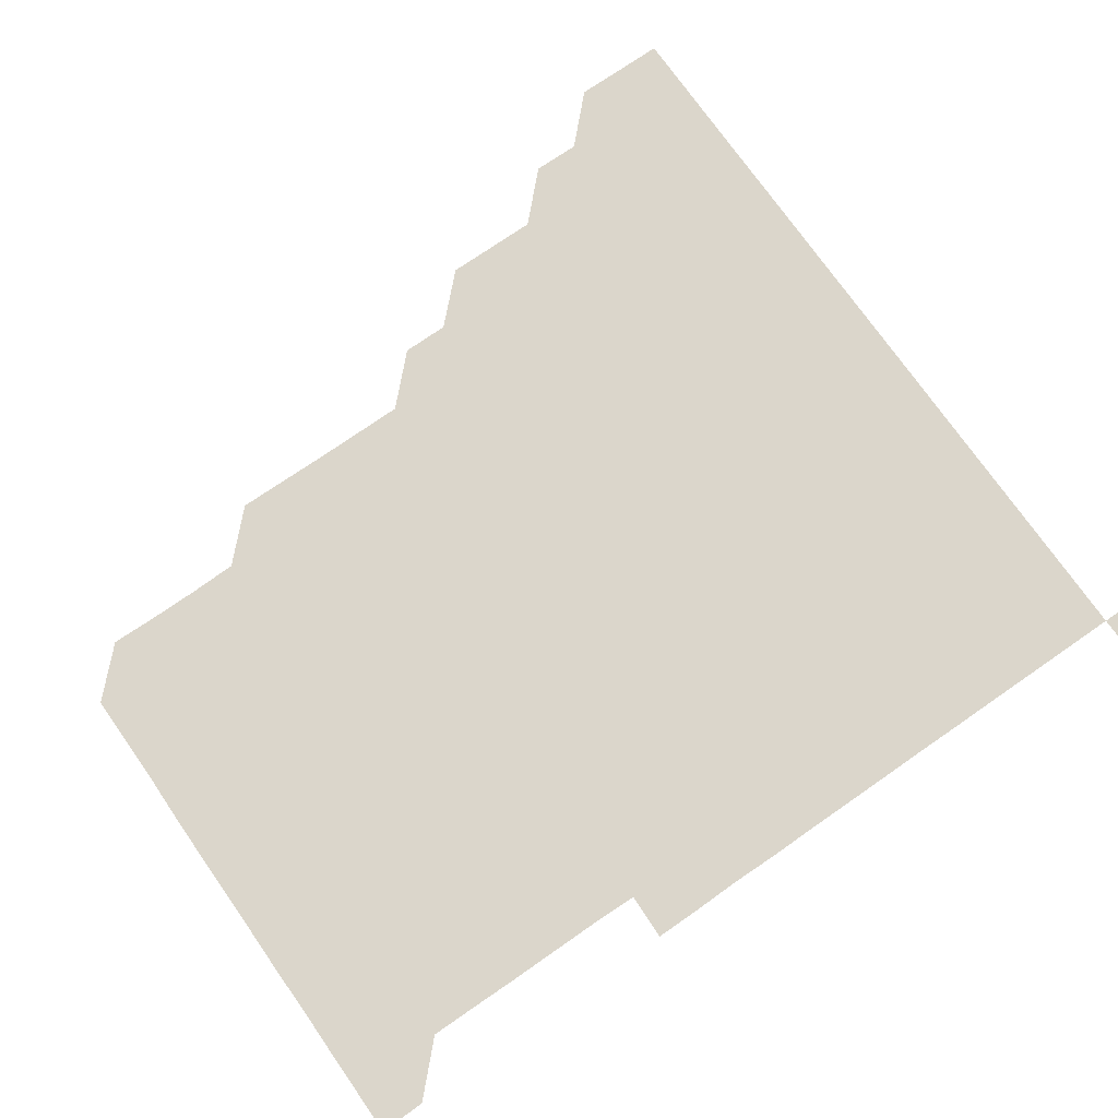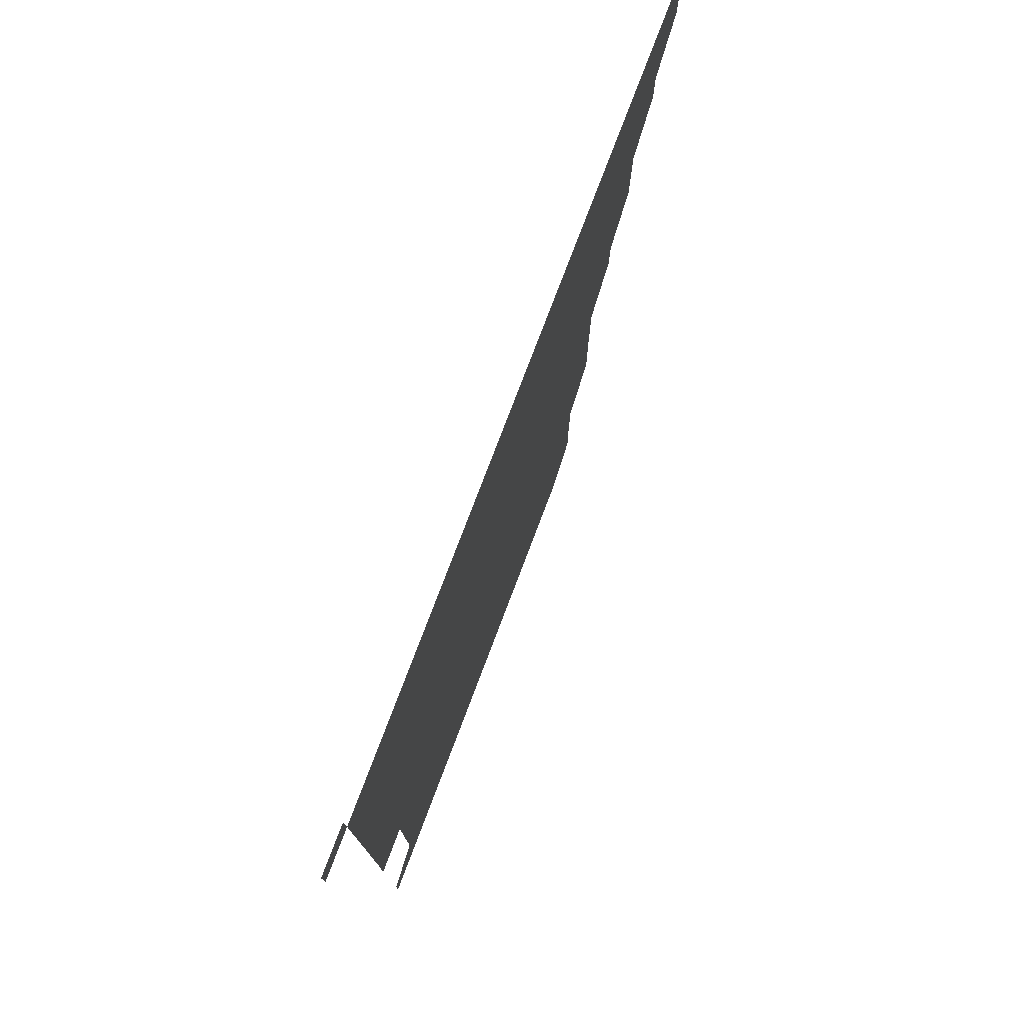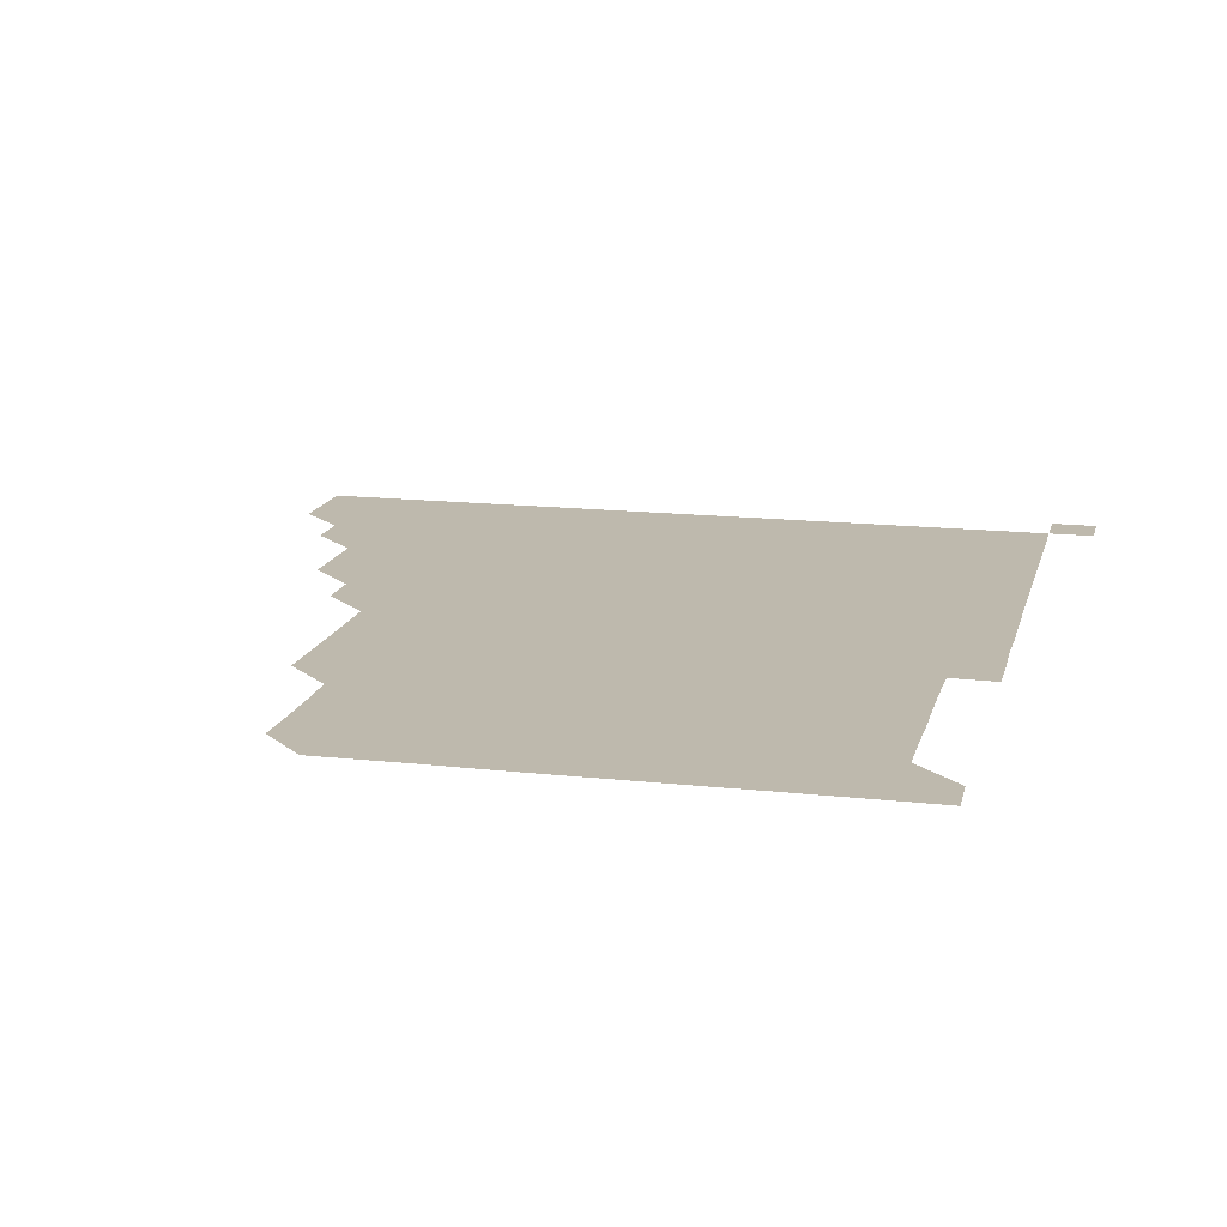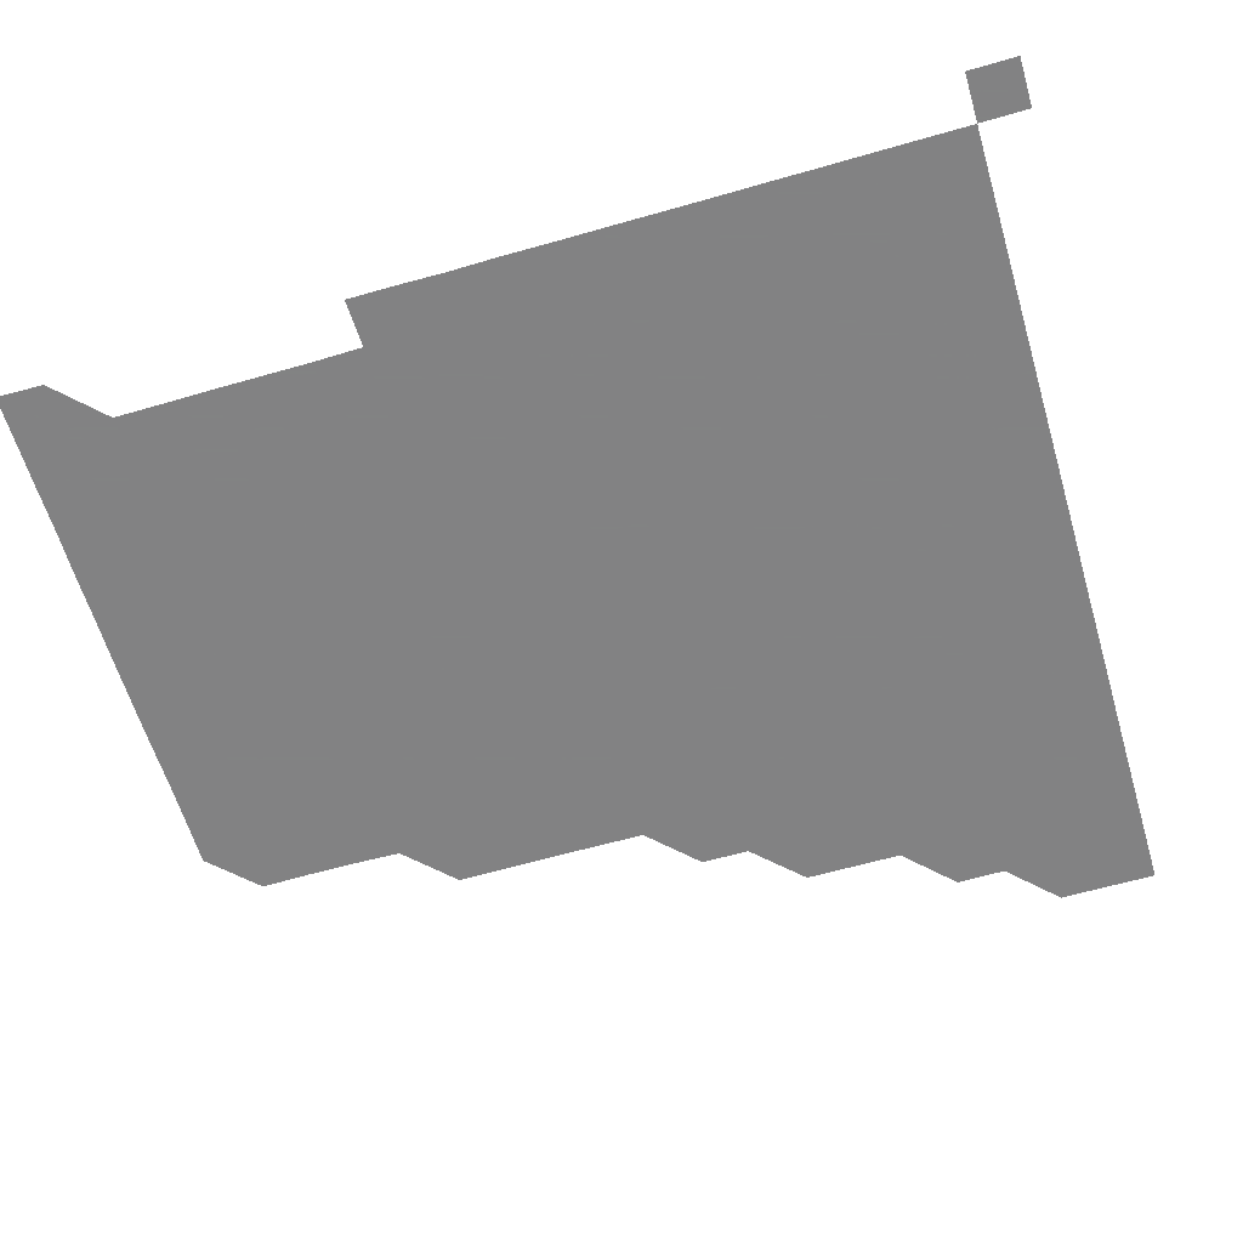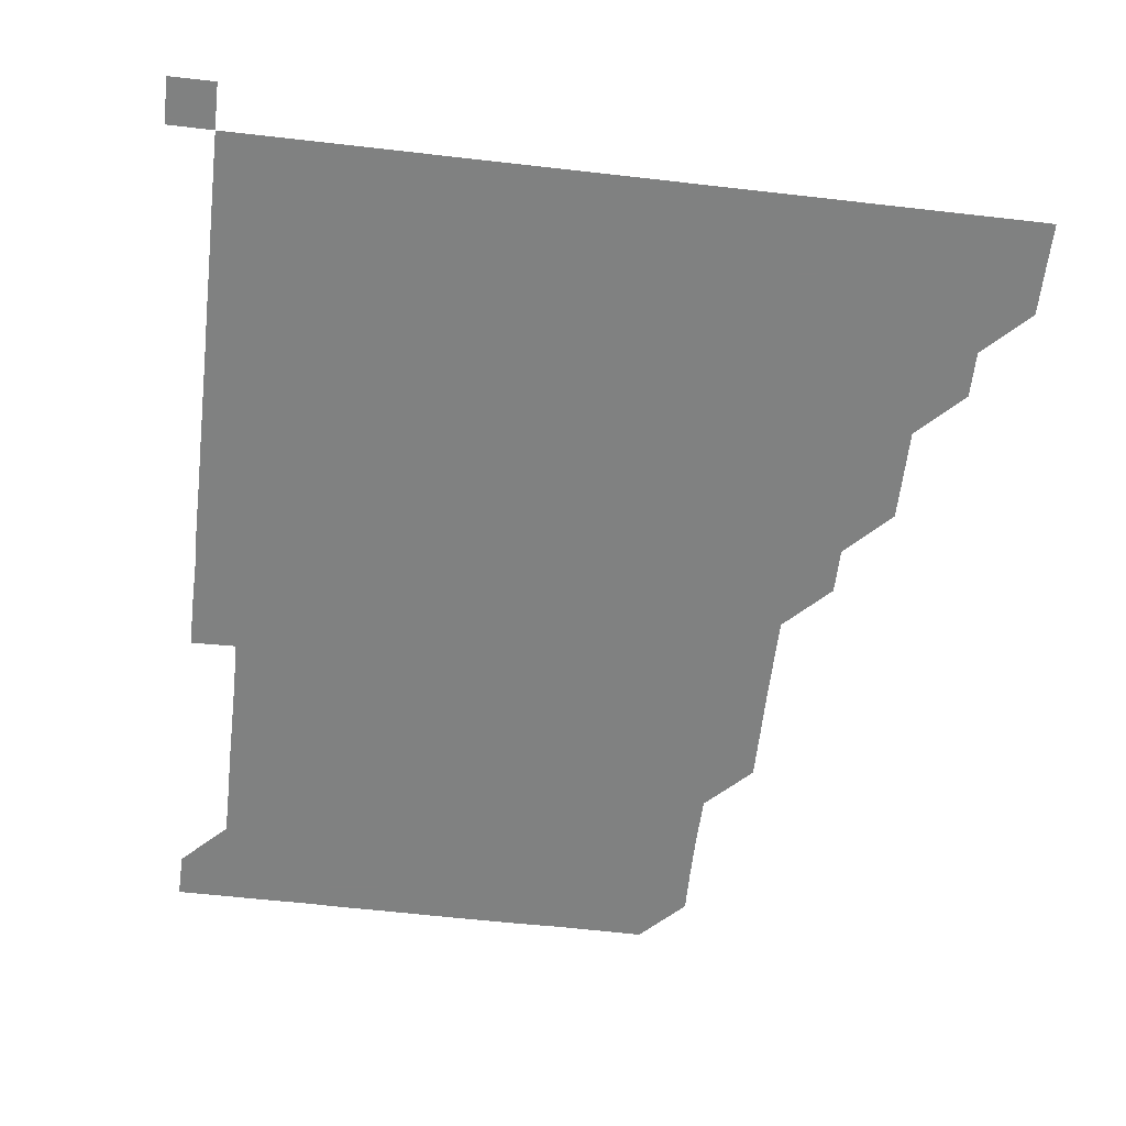
<metadata>
{"format":"obj","ext":"obj","renderer":"f3d","projection":"perspective","resolution":1024,"background":"white","views":[{"elev":73.6,"azim":55.1,"up":"+Z"},{"elev":77.9,"azim":110.8,"up":"+Y"},{"elev":15.2,"azim":13.4,"up":"+Z"},{"elev":-60.9,"azim":106.4,"up":"+Z"},{"elev":-60.3,"azim":173.3,"up":"+Z"}]}
</metadata>
<code>
v 436 406 0
v 436 421 0
v 436 436 0
v 450.9 375.9 0
v 451 391 0
v 451 406 0
v 451 421 0
v 451 436 0
v 466 330.9 0
v 466.1 345.9 0
v 466.1 360.9 0
v 466 376 0
v 466 391 0
v 466 406 0
v 466 421 0
v 466 436 0
v 481 300.9 0
v 481 315.8 0
v 481 331 0
v 481 346 0
v 481 361.1 0
v 481 376 0
v 481 391 0
v 481 406 0
v 481 421 0
v 481 436 0
v 496 225.8 0
v 496.1 240.6 0
v 496.2 255.7 0
v 496.2 270.7 0
v 496.1 285.8 0
v 496 301.1 0
v 496.1 316.2 0
v 496 331.1 0
v 496 346 0
v 496 361 0
v 496 376 0
v 496 391 0
v 496 406 0
v 496 421 0
v 496 436 0
v 511.2 165.6 0
v 511.4 180.5 0
v 511.4 195.7 0
v 511 210.8 0
v 511.2 226.1 0
v 511 241.1 0
v 511 256.1 0
v 511 271.1 0
v 511 286 0
v 511 300.9 0
v 511 316.1 0
v 511 331 0
v 511 346 0
v 511 361 0
v 511 376 0
v 511 391 0
v 511 406 0
v 511 421 0
v 511 436 0
v 525.7 151 0
v 526 166 0
v 526 181 0
v 526 196 0
v 525.9 211.1 0
v 526.2 226.2 0
v 526 241.1 0
v 526 256 0
v 526 270.9 0
v 526 286 0
v 526 301.1 0
v 526 316 0
v 526 331 0
v 526 346 0
v 526 361 0
v 526 376 0
v 526 391 0
v 526 406 0
v 526 421 0
v 526 436 0
v 540.6 151.1 0
v 541 166.1 0
v 541.1 181.3 0
v 541 196.1 0
v 541 210.9 0
v 541 226.2 0
v 541 241 0
v 541.1 256.1 0
v 541 271 0
v 541 286 0
v 541 301 0
v 541 316 0
v 541 331 0
v 541 346 0
v 541 361 0
v 541 376 0
v 541 391 0
v 541 406 0
v 541 421 0
v 541 436 0
v 555.7 151.1 0
v 556.2 166.1 0
v 556 181 0
v 555.9 196.1 0
v 556.1 211.1 0
v 556 226 0
v 556 241.1 0
v 556 256 0
v 556 271.1 0
v 556 286.1 0
v 556 301.1 0
v 556 315.9 0
v 556 331 0
v 556 346 0
v 556 361 0
v 556 376 0
v 556 391 0
v 556 406 0
v 556 421 0
v 556 436 0
v 570.9 150.9 0
v 571 166.1 0
v 571.1 181.1 0
v 571.1 195.8 0
v 570.9 211.1 0
v 571.1 226 0
v 571 241 0
v 571 255.9 0
v 571 270.9 0
v 571 285.9 0
v 571 301 0
v 571 316.1 0
v 571 331 0
v 571 346 0
v 571 361 0
v 571 376 0
v 571 391 0
v 571 406 0
v 571 421 0
v 571 436 0
v 586 150.8 0
v 585.9 166.1 0
v 585.9 181.1 0
v 586 196.2 0
v 586 211.1 0
v 586 226.2 0
v 586 241 0
v 586 256.2 0
v 586.1 271 0
v 586 286 0
v 586 301.1 0
v 586 316.1 0
v 586 331 0
v 586 346.1 0
v 586 361 0
v 586 376 0
v 586 391 0
v 586 406 0
v 586 421 0
v 586 436 0
v 601 150.9 0
v 600.9 166.1 0
v 601.1 181.1 0
v 601 195.9 0
v 601 211 0
v 601 225.9 0
v 601 241.1 0
v 601 255.9 0
v 601 271.1 0
v 601 286 0
v 601 301.1 0
v 601 315.9 0
v 601 331 0
v 601 346 0
v 601 361 0
v 601 376 0
v 601 391 0
v 601 406 0
v 601 421 0
v 601 436 0
v 616.1 151 0
v 616 165.9 0
v 615.9 181.1 0
v 616 196.1 0
v 616.1 211 0
v 616 226.1 0
v 616 241 0
v 616.1 256 0
v 616 271 0
v 616 286.1 0
v 616 301 0
v 616.1 316.1 0
v 616 331 0
v 616 346 0
v 616 361 0
v 616 376 0
v 616 391 0
v 616 406 0
v 616 421 0
v 616 436 0
v 631.1 150.9 0
v 631 166.1 0
v 631.1 180.8 0
v 630.8 195.9 0
v 630.9 211.2 0
v 631 226.2 0
v 631 241 0
v 631 256.2 0
v 631.1 270.9 0
v 631 286 0
v 631 300.9 0
v 630.9 316.1 0
v 631 331.1 0
v 631 346 0
v 631 361 0
v 631 376 0
v 631 391 0
v 631 406 0
v 631 421 0
v 631 436 0
v 646.2 151.1 0
v 646 166 0
v 646 181.3 0
v 646.1 196.1 0
v 646 211 0
v 645.9 226.1 0
v 646.1 240.9 0
v 646 256 0
v 646 271.1 0
v 646 286.1 0
v 646 301.1 0
v 646 315.9 0
v 646 331.1 0
v 646 346 0
v 646 361 0
v 646 376.1 0
v 646 391 0
v 646 406 0
v 646 421 0
v 646 436 0
v 661.3 151 0
v 661 166.1 0
v 660.9 181.1 0
v 661 196 0
v 660.8 211.3 0
v 661 226 0
v 661 241.1 0
v 660.9 256.1 0
v 660.9 271.2 0
v 661 286 0
v 660.9 301.1 0
v 661 316 0
v 660.9 331.1 0
v 661 346 0
v 661 361 0
v 661 376 0
v 661 391 0
v 661 406 0
v 661 421 0
v 661 436 0
v 676.3 151 0
v 675.9 166 0
v 675.7 180.6 0
v 675.7 195.8 0
v 675.9 210.7 0
v 675.8 225.7 0
v 675.8 240.8 0
v 676.1 256.3 0
v 676 271.1 0
v 675.9 286.1 0
v 675.9 301.1 0
v 675.8 316.1 0
v 676.1 330.9 0
v 675.9 346.1 0
v 676 361.1 0
v 675.9 376.1 0
v 676 391 0
v 676 406 0
v 676 421 0
v 676 436 0
v 691 151 0
v 690.7 165.7 0
v 691.1 255.9 0
v 691.1 270.7 0
v 690.8 285.6 0
v 691.1 300.7 0
v 690.9 315.7 0
v 691 330.8 0
v 690.9 345.8 0
v 690.9 360.9 0
v 691 375.9 0
v 690.9 391 0
v 691 406 0
v 691 421 0
v 691 436 0
v 691 451 0
v 706 436 0
v 706 451 0
f 5 6 1
f 1 6 2
f 6 7 2
f 2 7 3
f 7 8 3
f 11 12 4
f 4 12 5
f 12 13 5
f 5 13 6
f 13 14 6
f 6 14 7
f 14 15 7
f 7 15 8
f 15 16 8
f 18 19 9
f 9 19 10
f 19 20 10
f 10 20 11
f 20 21 11
f 11 21 12
f 21 22 12
f 12 22 13
f 22 23 13
f 13 23 14
f 23 24 14
f 14 24 15
f 24 25 15
f 15 25 16
f 25 26 16
f 31 32 17
f 17 32 18
f 32 33 18
f 18 33 19
f 33 34 19
f 19 34 20
f 34 35 20
f 20 35 21
f 35 36 21
f 21 36 22
f 36 37 22
f 22 37 23
f 37 38 23
f 23 38 24
f 38 39 24
f 24 39 25
f 39 40 25
f 25 40 26
f 40 41 26
f 45 46 27
f 27 46 28
f 46 47 28
f 28 47 29
f 47 48 29
f 29 48 30
f 48 49 30
f 30 49 31
f 49 50 31
f 31 50 32
f 50 51 32
f 32 51 33
f 51 52 33
f 33 52 34
f 52 53 34
f 34 53 35
f 53 54 35
f 35 54 36
f 54 55 36
f 36 55 37
f 55 56 37
f 37 56 38
f 56 57 38
f 38 57 39
f 57 58 39
f 39 58 40
f 58 59 40
f 40 59 41
f 59 60 41
f 61 62 42
f 42 62 43
f 62 63 43
f 43 63 44
f 63 64 44
f 44 64 45
f 64 65 45
f 45 65 46
f 65 66 46
f 46 66 47
f 66 67 47
f 47 67 48
f 67 68 48
f 48 68 49
f 68 69 49
f 49 69 50
f 69 70 50
f 50 70 51
f 70 71 51
f 51 71 52
f 71 72 52
f 52 72 53
f 72 73 53
f 53 73 54
f 73 74 54
f 54 74 55
f 74 75 55
f 55 75 56
f 75 76 56
f 56 76 57
f 76 77 57
f 57 77 58
f 77 78 58
f 58 78 59
f 78 79 59
f 59 79 60
f 79 80 60
f 61 81 62
f 81 82 62
f 62 82 63
f 82 83 63
f 63 83 64
f 83 84 64
f 64 84 65
f 84 85 65
f 65 85 66
f 85 86 66
f 66 86 67
f 86 87 67
f 67 87 68
f 87 88 68
f 68 88 69
f 88 89 69
f 69 89 70
f 89 90 70
f 70 90 71
f 90 91 71
f 71 91 72
f 91 92 72
f 72 92 73
f 92 93 73
f 73 93 74
f 93 94 74
f 74 94 75
f 94 95 75
f 75 95 76
f 95 96 76
f 76 96 77
f 96 97 77
f 77 97 78
f 97 98 78
f 78 98 79
f 98 99 79
f 79 99 80
f 99 100 80
f 81 101 82
f 101 102 82
f 82 102 83
f 102 103 83
f 83 103 84
f 103 104 84
f 84 104 85
f 104 105 85
f 85 105 86
f 105 106 86
f 86 106 87
f 106 107 87
f 87 107 88
f 107 108 88
f 88 108 89
f 108 109 89
f 89 109 90
f 109 110 90
f 90 110 91
f 110 111 91
f 91 111 92
f 111 112 92
f 92 112 93
f 112 113 93
f 93 113 94
f 113 114 94
f 94 114 95
f 114 115 95
f 95 115 96
f 115 116 96
f 96 116 97
f 116 117 97
f 97 117 98
f 117 118 98
f 98 118 99
f 118 119 99
f 99 119 100
f 119 120 100
f 101 121 102
f 121 122 102
f 102 122 103
f 122 123 103
f 103 123 104
f 123 124 104
f 104 124 105
f 124 125 105
f 105 125 106
f 125 126 106
f 106 126 107
f 126 127 107
f 107 127 108
f 127 128 108
f 108 128 109
f 128 129 109
f 109 129 110
f 129 130 110
f 110 130 111
f 130 131 111
f 111 131 112
f 131 132 112
f 112 132 113
f 132 133 113
f 113 133 114
f 133 134 114
f 114 134 115
f 134 135 115
f 115 135 116
f 135 136 116
f 116 136 117
f 136 137 117
f 117 137 118
f 137 138 118
f 118 138 119
f 138 139 119
f 119 139 120
f 139 140 120
f 121 141 122
f 141 142 122
f 122 142 123
f 142 143 123
f 123 143 124
f 143 144 124
f 124 144 125
f 144 145 125
f 125 145 126
f 145 146 126
f 126 146 127
f 146 147 127
f 127 147 128
f 147 148 128
f 128 148 129
f 148 149 129
f 129 149 130
f 149 150 130
f 130 150 131
f 150 151 131
f 131 151 132
f 151 152 132
f 132 152 133
f 152 153 133
f 133 153 134
f 153 154 134
f 134 154 135
f 154 155 135
f 135 155 136
f 155 156 136
f 136 156 137
f 156 157 137
f 137 157 138
f 157 158 138
f 138 158 139
f 158 159 139
f 139 159 140
f 159 160 140
f 141 161 142
f 161 162 142
f 142 162 143
f 162 163 143
f 143 163 144
f 163 164 144
f 144 164 145
f 164 165 145
f 145 165 146
f 165 166 146
f 146 166 147
f 166 167 147
f 147 167 148
f 167 168 148
f 148 168 149
f 168 169 149
f 149 169 150
f 169 170 150
f 150 170 151
f 170 171 151
f 151 171 152
f 171 172 152
f 152 172 153
f 172 173 153
f 153 173 154
f 173 174 154
f 154 174 155
f 174 175 155
f 155 175 156
f 175 176 156
f 156 176 157
f 176 177 157
f 157 177 158
f 177 178 158
f 158 178 159
f 178 179 159
f 159 179 160
f 179 180 160
f 161 181 162
f 181 182 162
f 162 182 163
f 182 183 163
f 163 183 164
f 183 184 164
f 164 184 165
f 184 185 165
f 165 185 166
f 185 186 166
f 166 186 167
f 186 187 167
f 167 187 168
f 187 188 168
f 168 188 169
f 188 189 169
f 169 189 170
f 189 190 170
f 170 190 171
f 190 191 171
f 171 191 172
f 191 192 172
f 172 192 173
f 192 193 173
f 173 193 174
f 193 194 174
f 174 194 175
f 194 195 175
f 175 195 176
f 195 196 176
f 176 196 177
f 196 197 177
f 177 197 178
f 197 198 178
f 178 198 179
f 198 199 179
f 179 199 180
f 199 200 180
f 181 201 182
f 201 202 182
f 182 202 183
f 202 203 183
f 183 203 184
f 203 204 184
f 184 204 185
f 204 205 185
f 185 205 186
f 205 206 186
f 186 206 187
f 206 207 187
f 187 207 188
f 207 208 188
f 188 208 189
f 208 209 189
f 189 209 190
f 209 210 190
f 190 210 191
f 210 211 191
f 191 211 192
f 211 212 192
f 192 212 193
f 212 213 193
f 193 213 194
f 213 214 194
f 194 214 195
f 214 215 195
f 195 215 196
f 215 216 196
f 196 216 197
f 216 217 197
f 197 217 198
f 217 218 198
f 198 218 199
f 218 219 199
f 199 219 200
f 219 220 200
f 201 221 202
f 221 222 202
f 202 222 203
f 222 223 203
f 203 223 204
f 223 224 204
f 204 224 205
f 224 225 205
f 205 225 206
f 225 226 206
f 206 226 207
f 226 227 207
f 207 227 208
f 227 228 208
f 208 228 209
f 228 229 209
f 209 229 210
f 229 230 210
f 210 230 211
f 230 231 211
f 211 231 212
f 231 232 212
f 212 232 213
f 232 233 213
f 213 233 214
f 233 234 214
f 214 234 215
f 234 235 215
f 215 235 216
f 235 236 216
f 216 236 217
f 236 237 217
f 217 237 218
f 237 238 218
f 218 238 219
f 238 239 219
f 219 239 220
f 239 240 220
f 221 241 222
f 241 242 222
f 222 242 223
f 242 243 223
f 223 243 224
f 243 244 224
f 224 244 225
f 244 245 225
f 225 245 226
f 245 246 226
f 226 246 227
f 246 247 227
f 227 247 228
f 247 248 228
f 228 248 229
f 248 249 229
f 229 249 230
f 249 250 230
f 230 250 231
f 250 251 231
f 231 251 232
f 251 252 232
f 232 252 233
f 252 253 233
f 233 253 234
f 253 254 234
f 234 254 235
f 254 255 235
f 235 255 236
f 255 256 236
f 236 256 237
f 256 257 237
f 237 257 238
f 257 258 238
f 238 258 239
f 258 259 239
f 239 259 240
f 259 260 240
f 241 261 242
f 261 262 242
f 242 262 243
f 262 263 243
f 243 263 244
f 263 264 244
f 244 264 245
f 264 265 245
f 245 265 246
f 265 266 246
f 246 266 247
f 266 267 247
f 247 267 248
f 267 268 248
f 248 268 249
f 268 269 249
f 249 269 250
f 269 270 250
f 250 270 251
f 270 271 251
f 251 271 252
f 271 272 252
f 252 272 253
f 272 273 253
f 253 273 254
f 273 274 254
f 254 274 255
f 274 275 255
f 255 275 256
f 275 276 256
f 256 276 257
f 276 277 257
f 257 277 258
f 277 278 258
f 258 278 259
f 278 279 259
f 259 279 260
f 279 280 260
f 261 281 262
f 281 282 262
f 262 282 263
f 268 283 269
f 283 284 269
f 269 284 270
f 284 285 270
f 270 285 271
f 285 286 271
f 271 286 272
f 286 287 272
f 272 287 273
f 287 288 273
f 273 288 274
f 288 289 274
f 274 289 275
f 289 290 275
f 275 290 276
f 290 291 276
f 276 291 277
f 291 292 277
f 277 292 278
f 292 293 278
f 278 293 279
f 293 294 279
f 279 294 280
f 294 295 280
f 295 297 296
f 297 298 296

</code>
